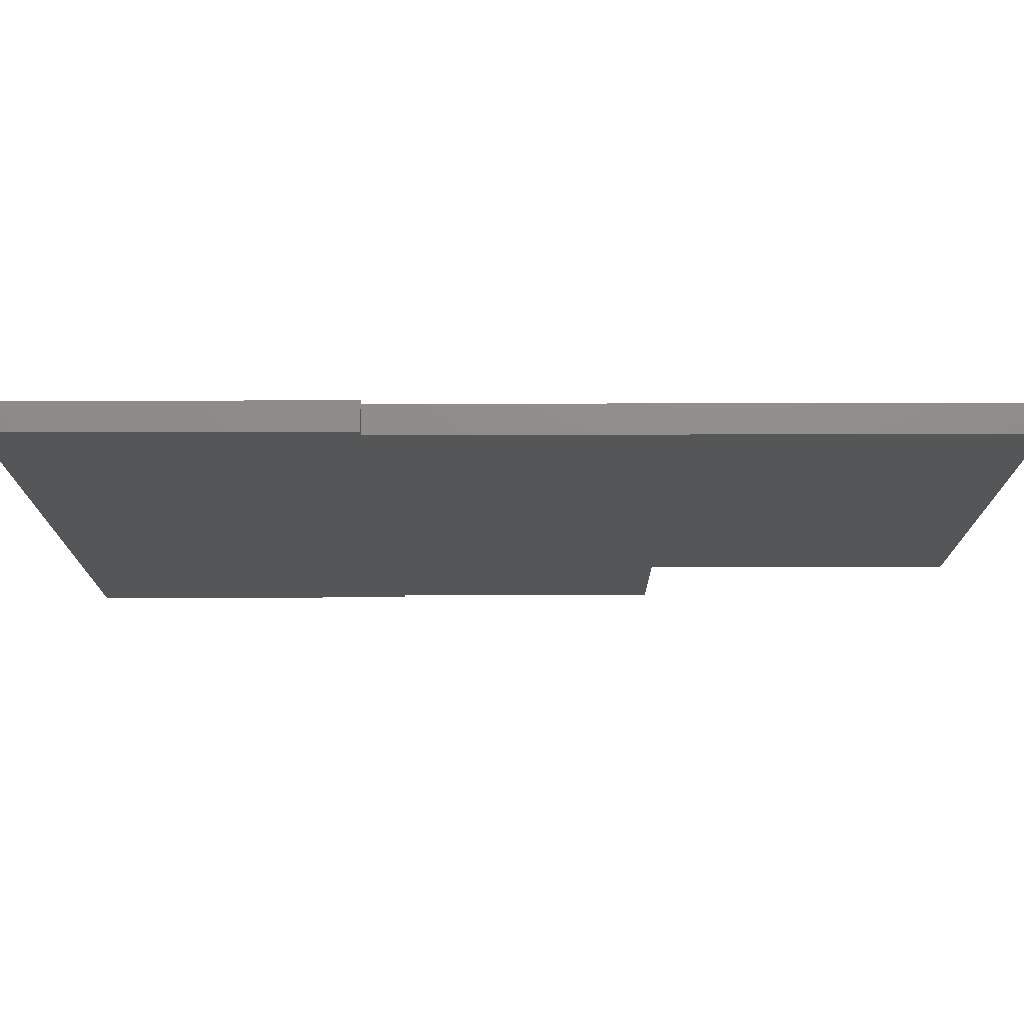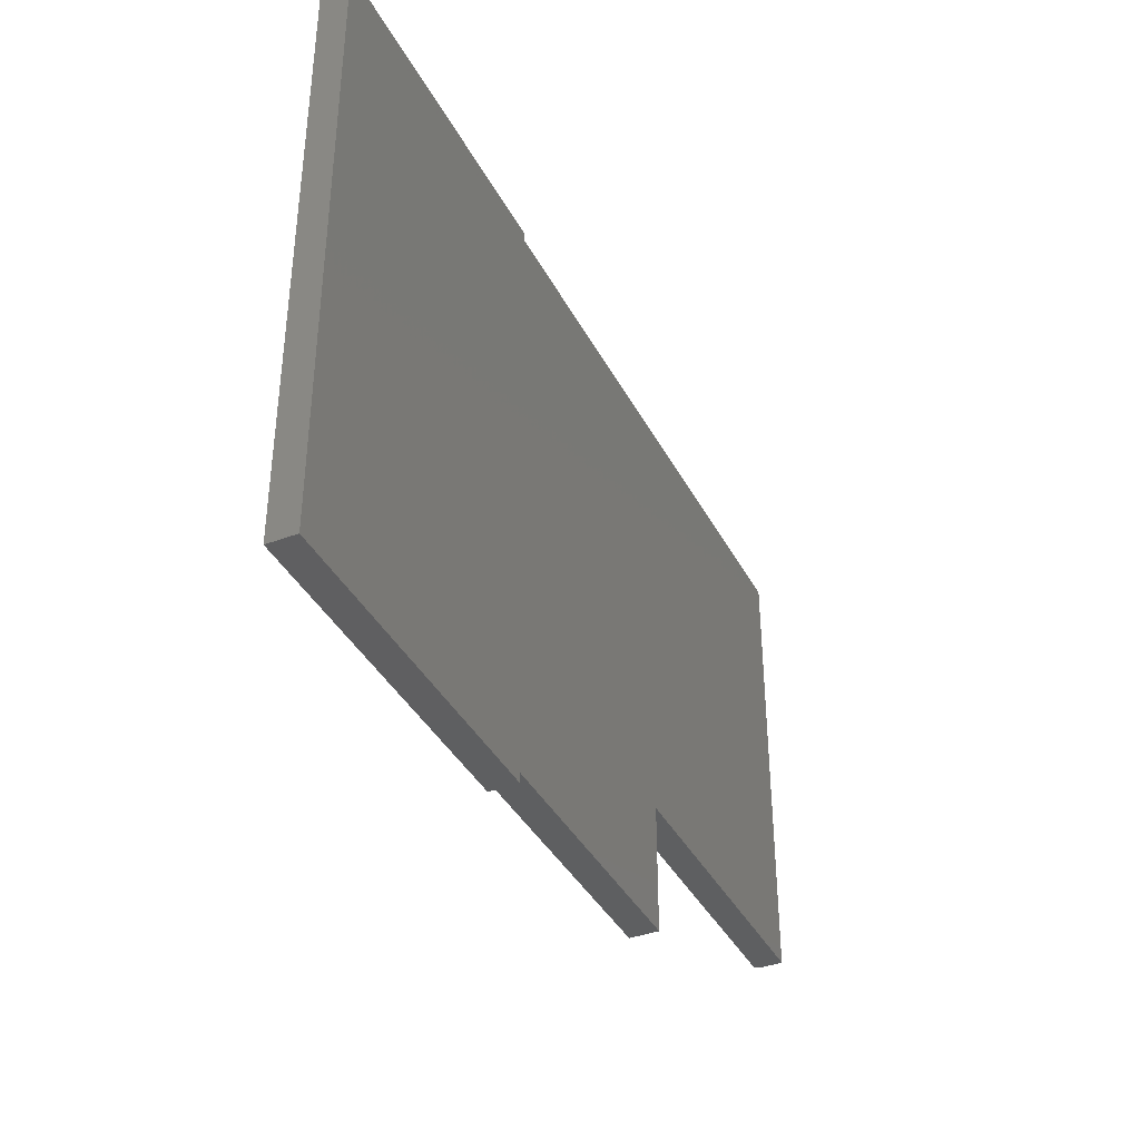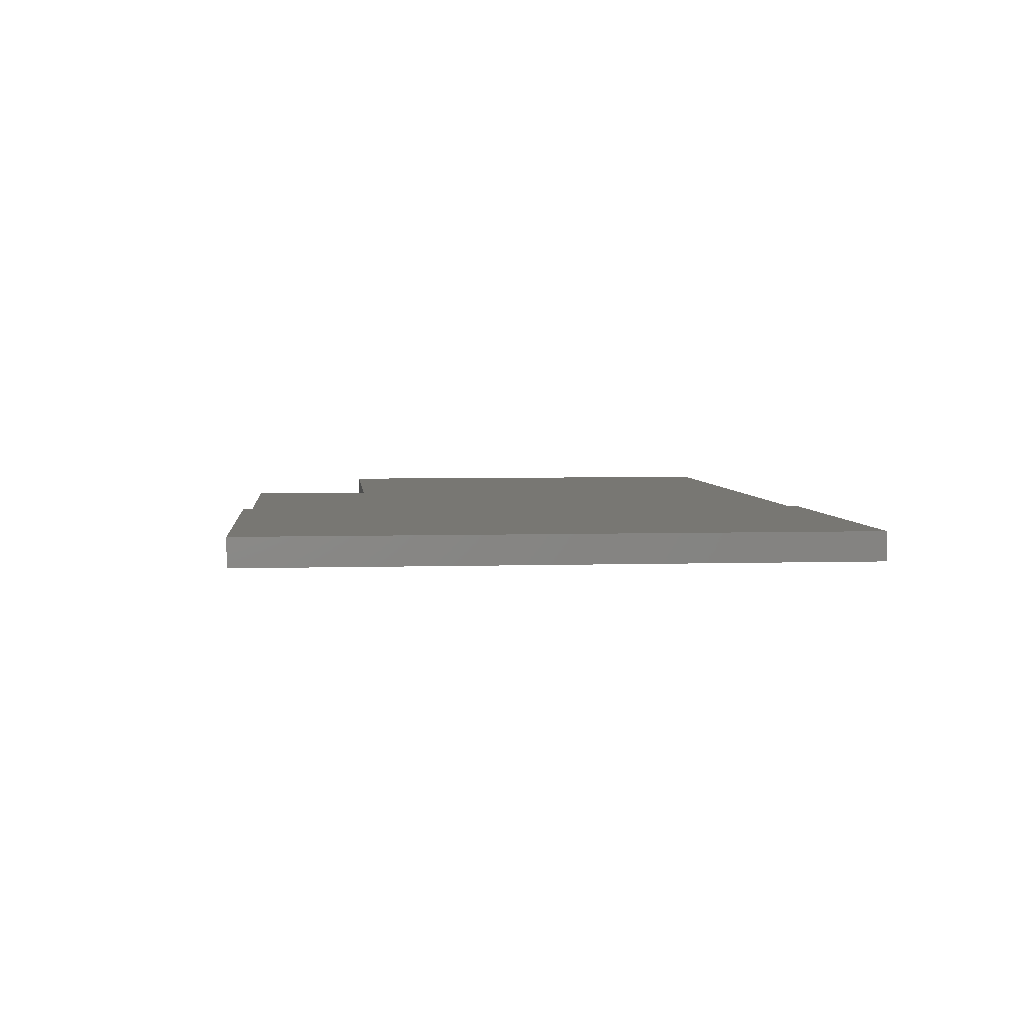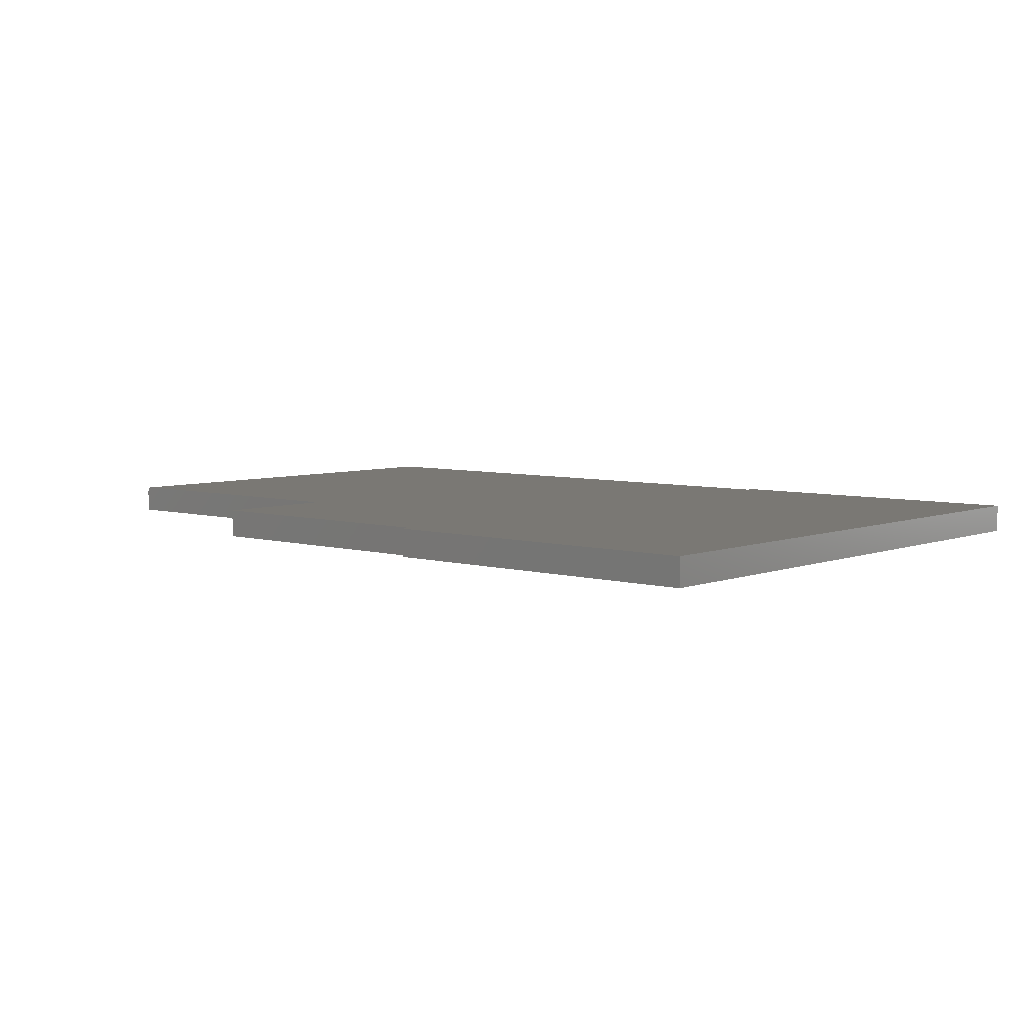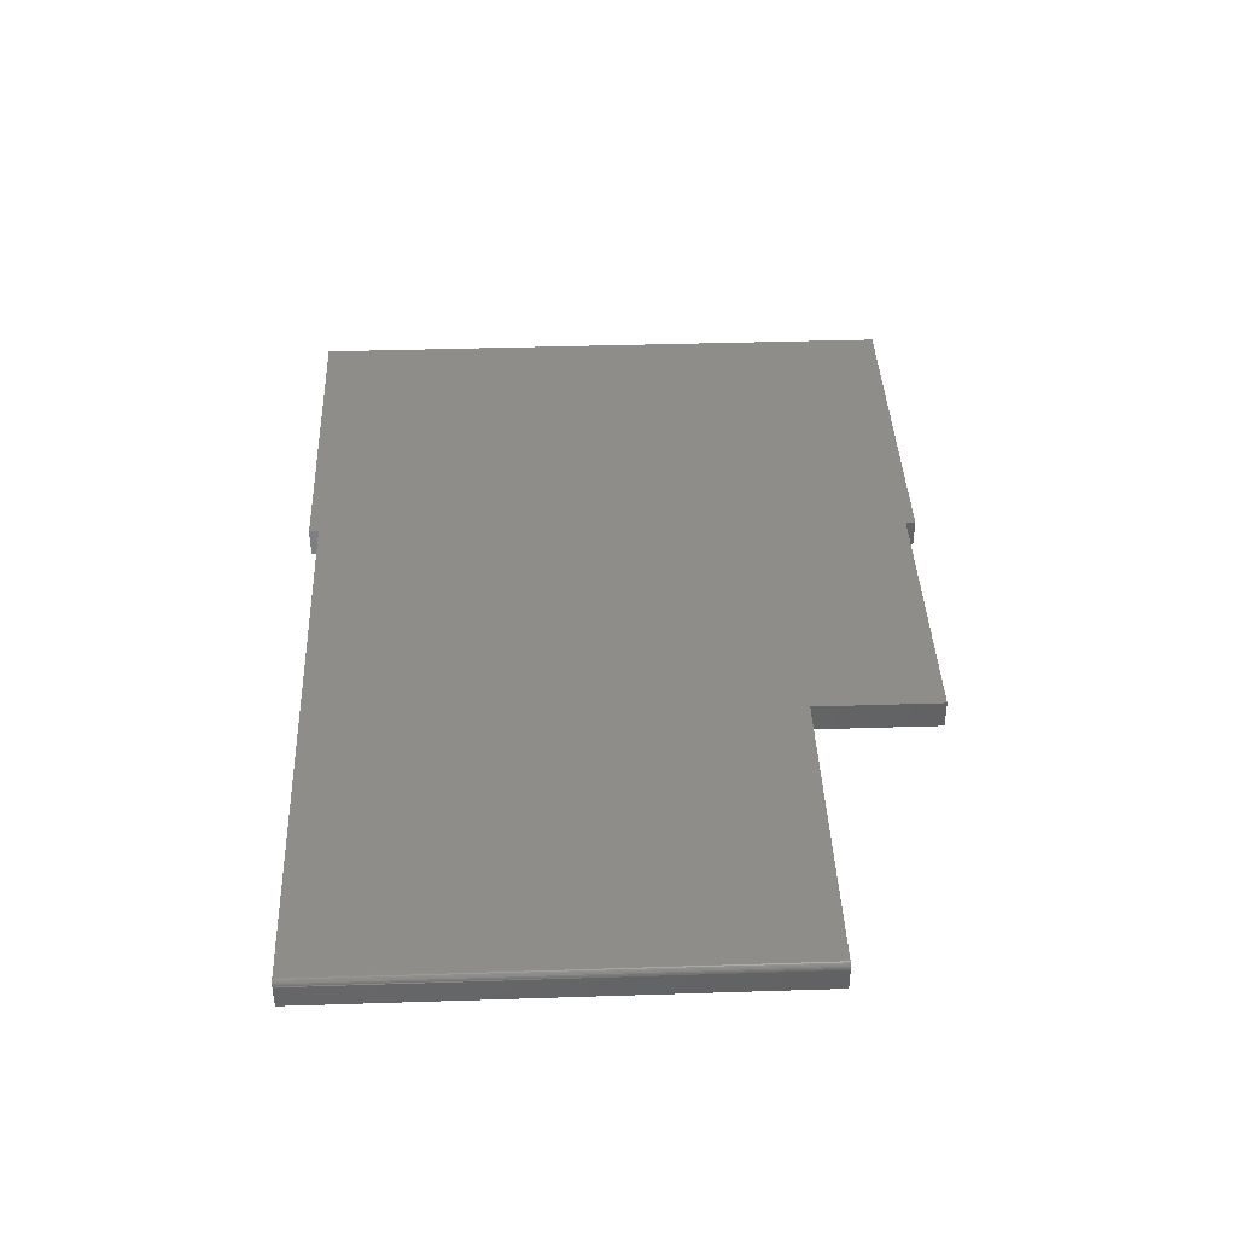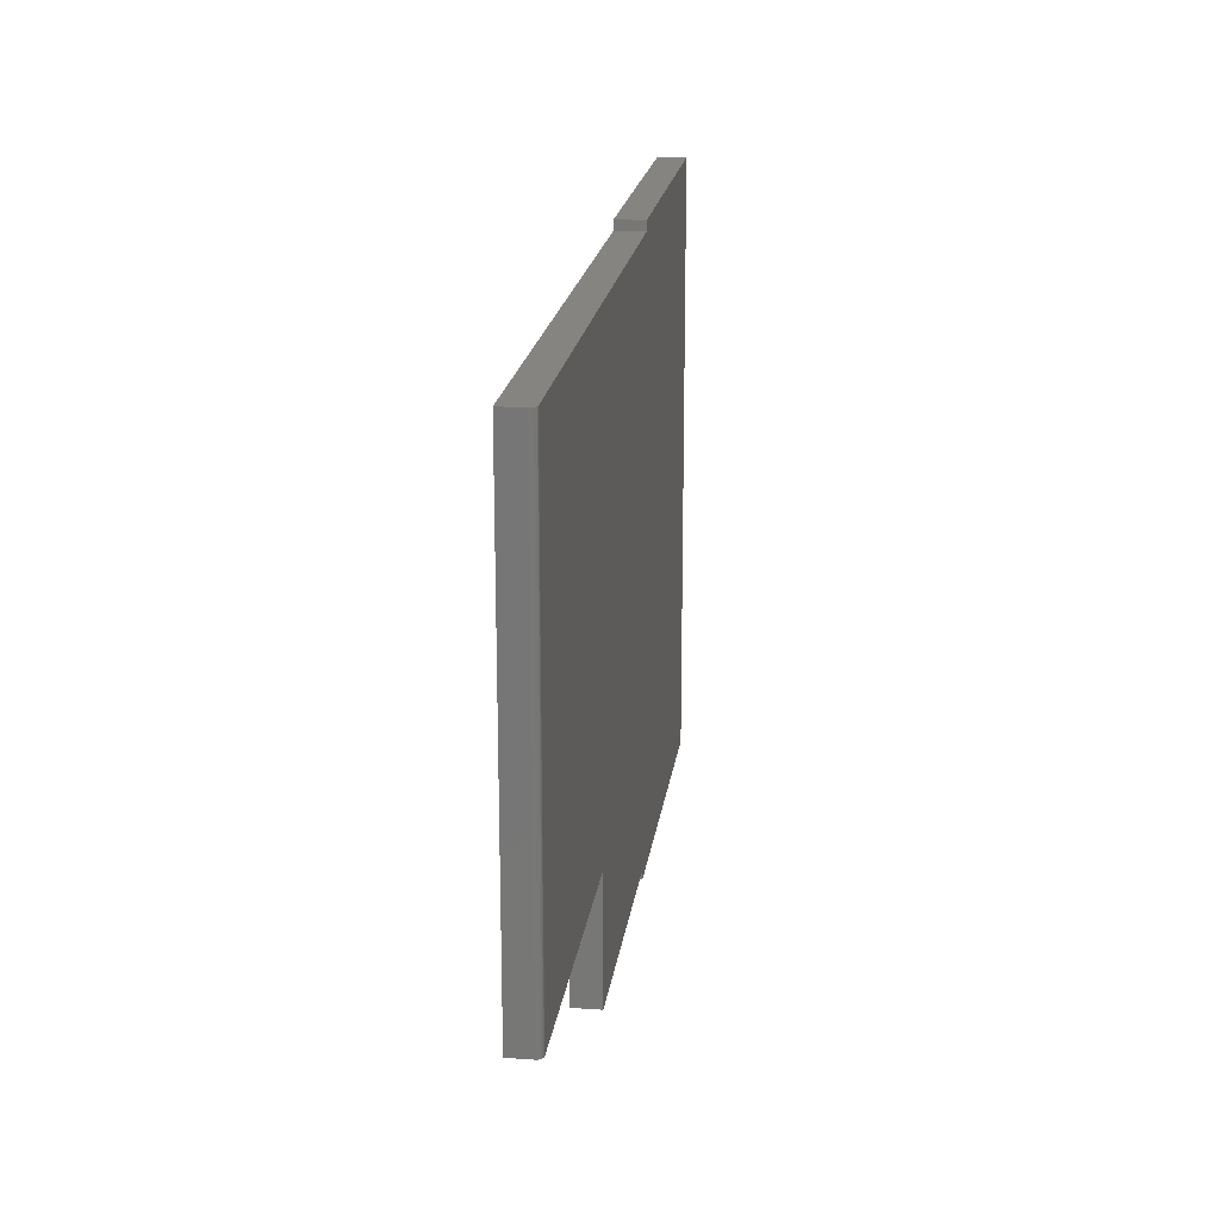
<metadata>
{"format":"stl","ext":"stl","renderer":"f3d","projection":"perspective","resolution":1024,"background":"white","views":[{"elev":74.2,"azim":179.9,"up":"+Y"},{"elev":-38.6,"azim":115.3,"up":"+Y"},{"elev":4.3,"azim":84.2,"up":"+Z"},{"elev":5.7,"azim":41.0,"up":"+Z"},{"elev":39.9,"azim":-92.3,"up":"+Z"},{"elev":19.3,"azim":-82.5,"up":"+Y"}]}
</metadata>
<code>
# stl→obj: 36 verts, 68 faces
v 0.06266 0.4442 0.03906
v 0.5156 0.4575 0.03906
v 0.06266 0.4575 0.03906
v -0.7422 -0.1953 0.03906
v -0.3237 -0.1953 0.03906
v -0.7422 0.4442 0.03906
v 0.04934 -0.3685 0.03906
v 0.04934 -0.3818 0.03906
v 0.5156 -0.3818 0.03906
v -0.3237 -0.3685 0.03906
v -0.75 0.4442 0.03125
v -0.75 0.4442 0
v -0.75 -0.1953 0.03125
v -0.75 -0.1953 0
v -0.7465 0.4442 0.03775
v -0.7487 0.4442 0.03559
v -0.7477 0.4442 0.03677
v 0.06266 0.4442 0
v -0.7452 0.4442 0.03847
v -0.7437 0.4442 0.03891
v -0.7498 0.4442 0.03277
v -0.7494 0.4442 0.03424
v -0.7437 -0.1953 0.03891
v -0.7465 -0.1953 0.03775
v -0.7452 -0.1953 0.03847
v -0.3237 -0.1953 0
v -0.7477 -0.1953 0.03677
v -0.7487 -0.1953 0.03559
v -0.7494 -0.1953 0.03424
v -0.7498 -0.1953 0.03277
v 0.06266 0.4575 0
v 0.5156 0.4575 0
v 0.04934 -0.3685 0
v -0.3237 -0.3685 0
v 0.5156 -0.3818 0
v 0.04934 -0.3818 0
f 1 2 3
f 4 5 6
f 7 8 9
f 7 9 2
f 7 2 1
f 7 1 6
f 7 6 5
f 7 5 10
f 11 12 13
f 13 12 14
f 15 16 17
f 6 1 18
f 12 16 15
f 12 15 19
f 12 19 20
f 12 20 6
f 12 6 18
f 16 12 11
f 16 11 21
f 16 21 22
f 4 23 24
f 24 23 25
f 26 5 4
f 26 4 24
f 26 24 27
f 26 27 28
f 26 28 29
f 26 29 30
f 26 30 13
f 26 13 14
f 11 13 21
f 21 13 30
f 21 30 22
f 22 30 29
f 22 29 16
f 16 29 28
f 16 28 17
f 17 28 27
f 17 27 15
f 15 27 24
f 15 24 19
f 19 24 25
f 19 25 20
f 20 25 23
f 20 23 6
f 6 23 4
f 31 32 18
f 12 26 14
f 33 34 26
f 33 26 12
f 33 12 18
f 33 18 32
f 33 32 35
f 33 35 36
f 31 18 3
f 3 18 1
f 2 32 3
f 3 32 31
f 9 35 2
f 2 35 32
f 8 36 9
f 9 36 35
f 33 36 7
f 7 36 8
f 10 34 7
f 7 34 33
f 5 26 10
f 10 26 34

</code>
